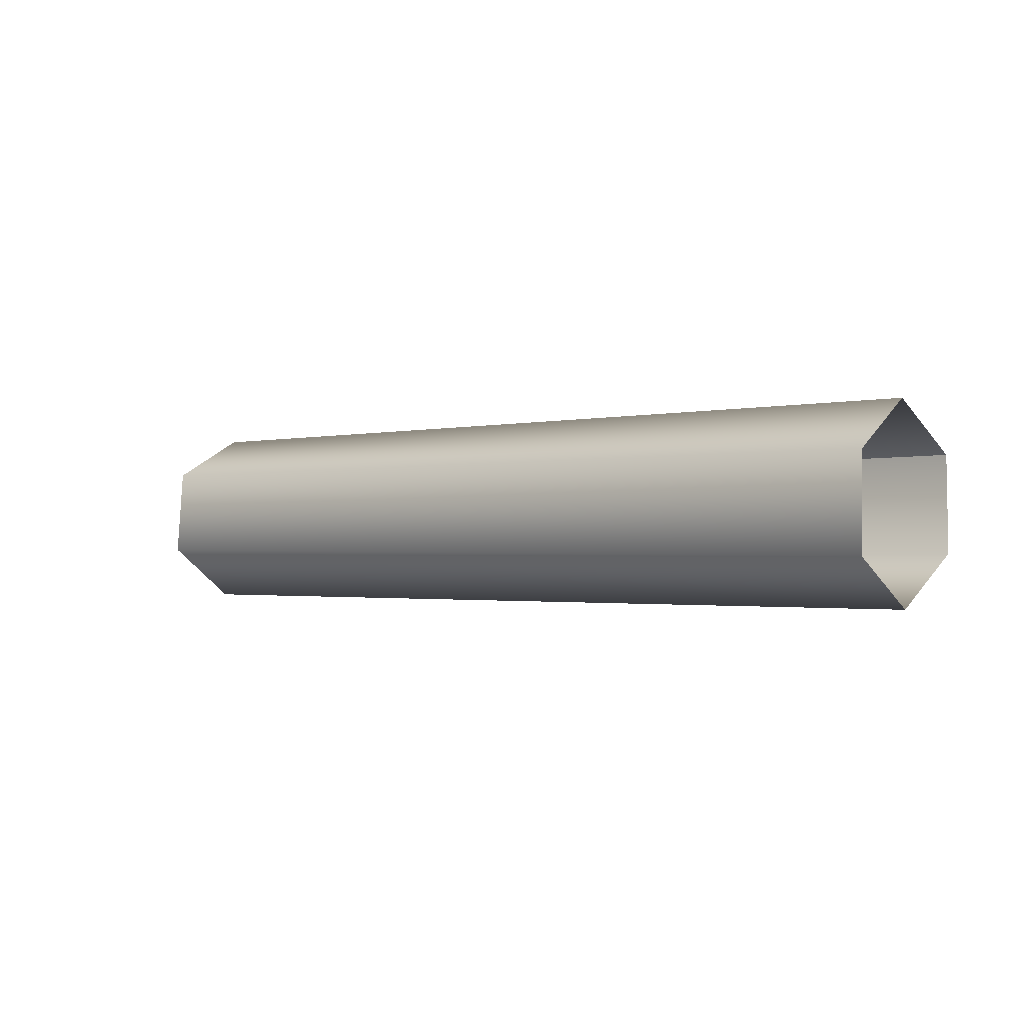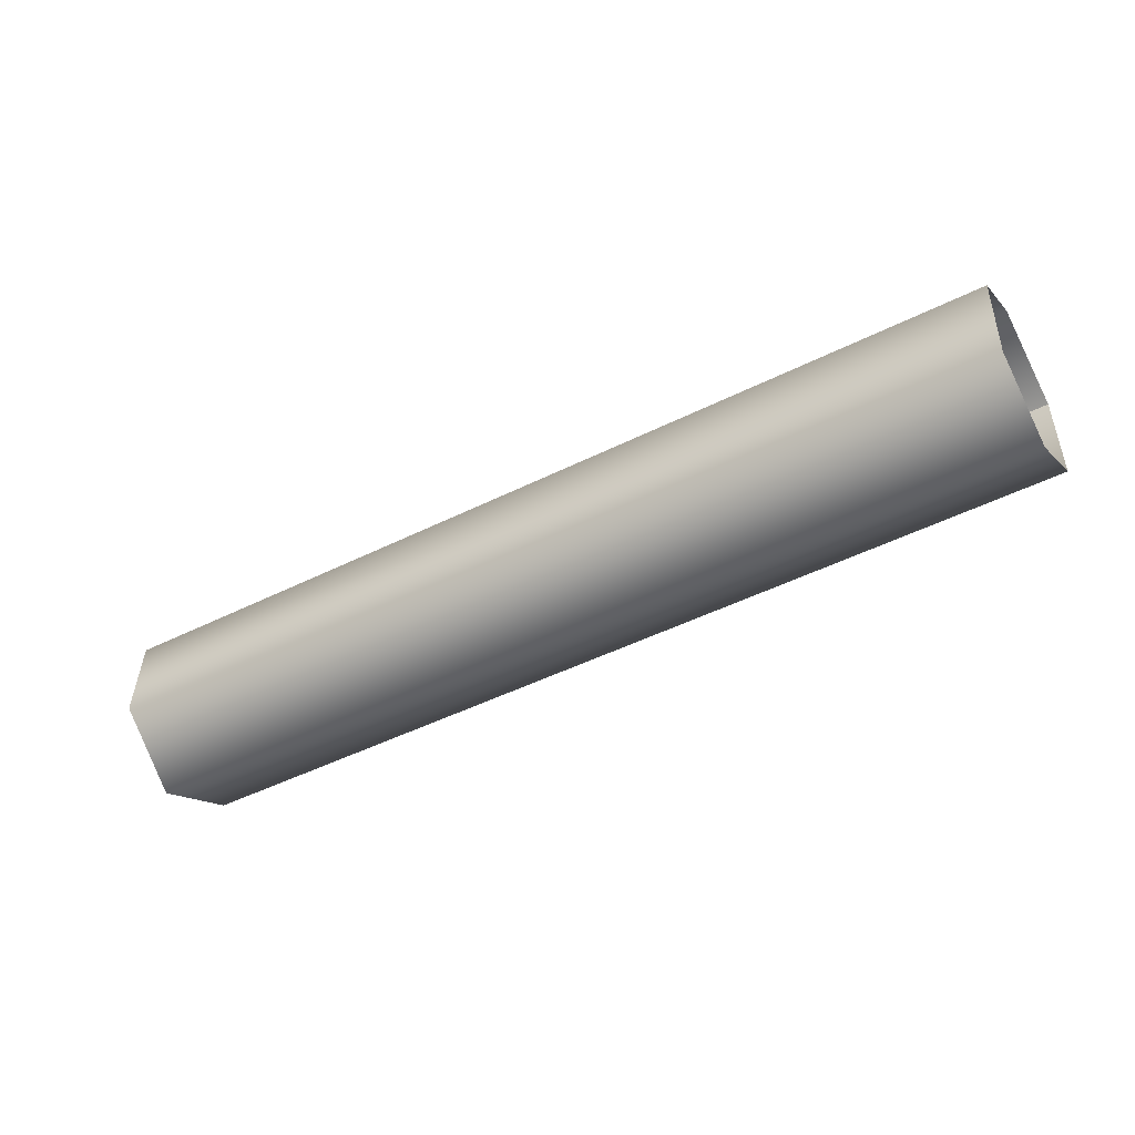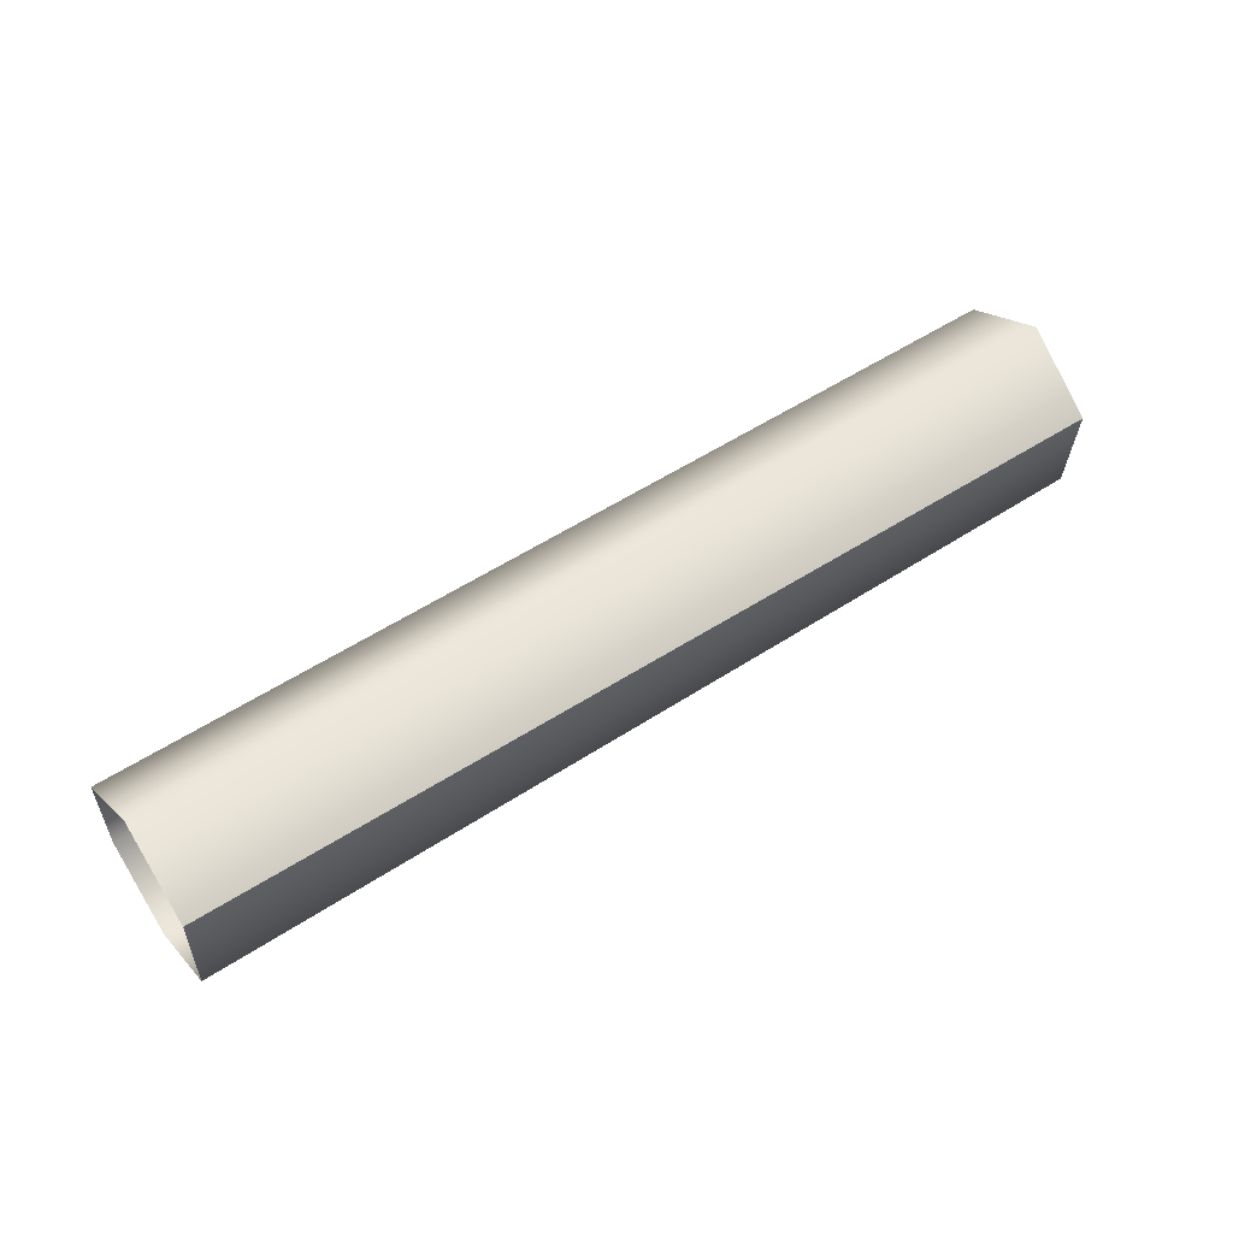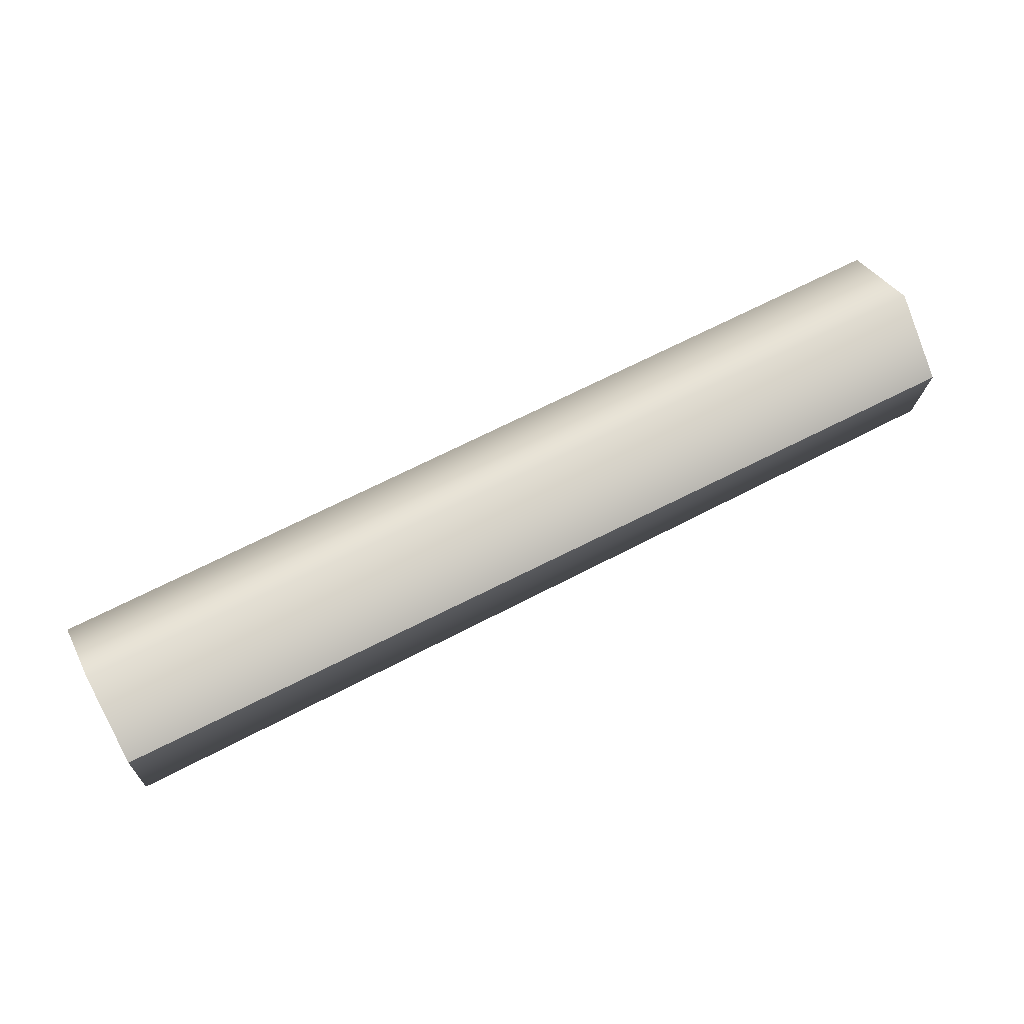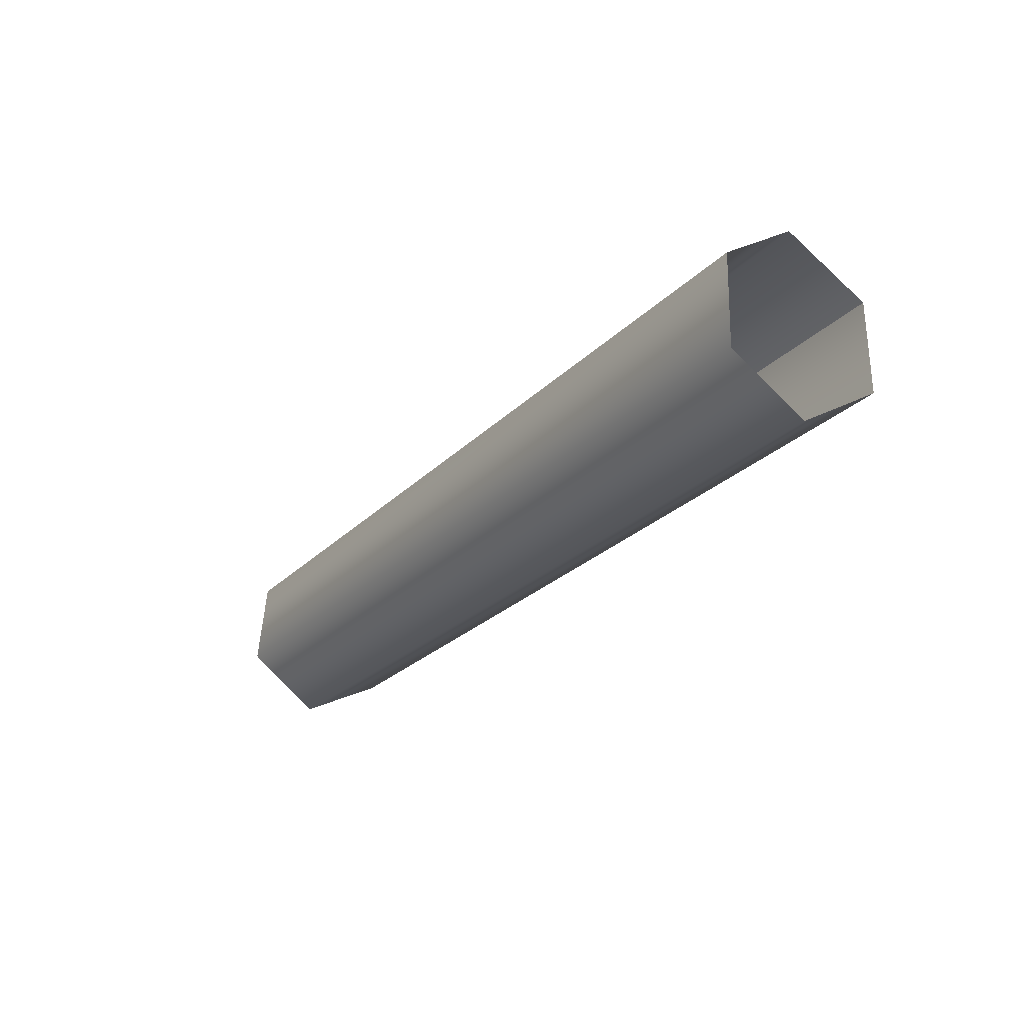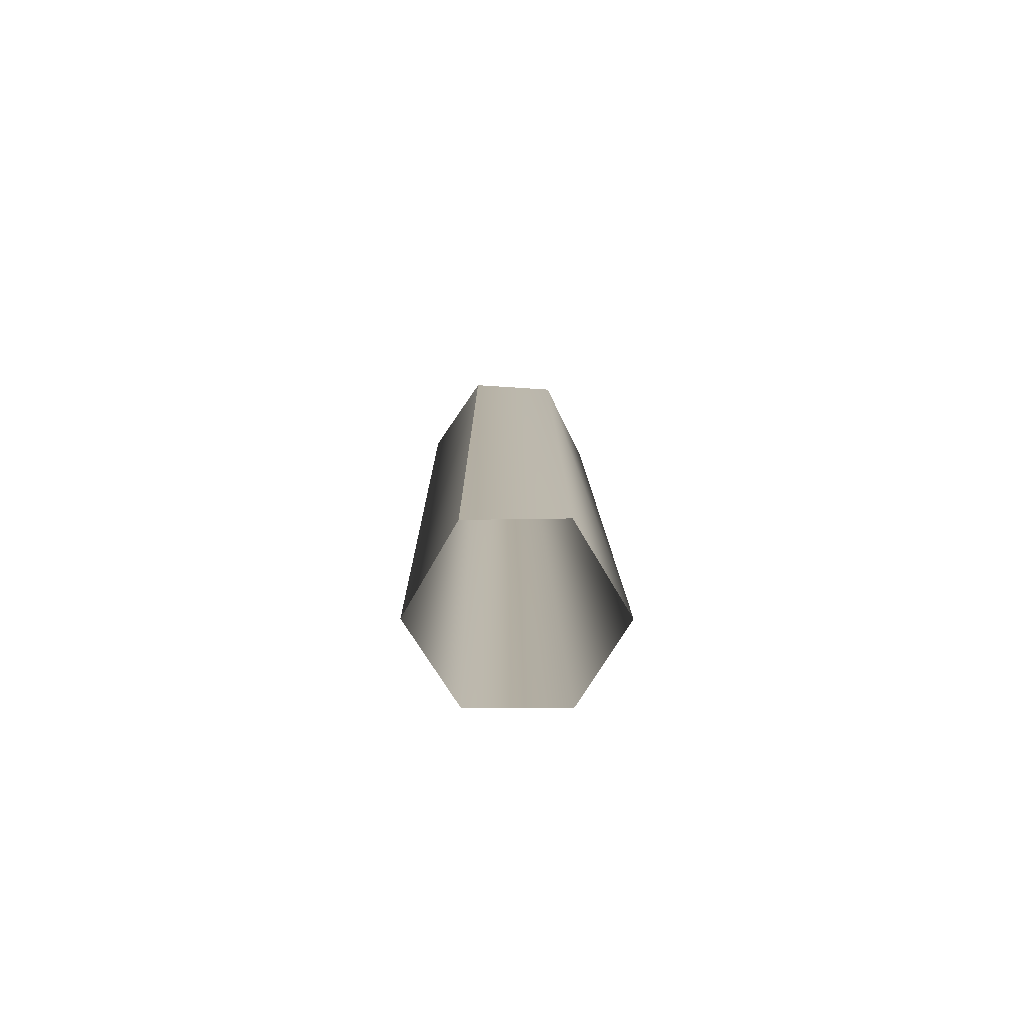
<metadata>
{"format":"obj","ext":"obj","renderer":"f3d","projection":"perspective","resolution":1024,"background":"white","views":[{"elev":-1.4,"azim":41.3,"up":"+Z"},{"elev":-45.2,"azim":30.3,"up":"+Z"},{"elev":54.2,"azim":145.3,"up":"+Z"},{"elev":67.4,"azim":152.6,"up":"+Z"},{"elev":-24.2,"azim":58.1,"up":"+Z"},{"elev":10.6,"azim":89.5,"up":"+Y"}]}
</metadata>
<code>
g Toys_4_robot1_axis2
v -0.01264 0.00228 0.00111
v 0.0126 0.002185 0.001273
v 0.01259 -2.389e-05 0.002563
v -0.01265 0.0001638 0.002561
v 0.01265 -0.00204 0.001249
v -0.01264 -0.001994 0.001364
v 0.01264 -0.002066 -0.001267
v -0.01252 -0.00228 -0.001074
v 0.01264 -3.302e-05 -0.002563
v -0.0126 -0.0002211 -0.002562
v -0.01261 0.002121 -0.001391
v 0.01263 0.00222 -0.001209
v -0.01264 0.00228 0.00111
v 0.0126 0.002185 0.001273
g Toys_4_robot1_axis2_0
f 3 2 1
f 4 3 1
f 5 3 4
f 6 5 4
f 7 5 6
f 8 7 6
f 9 7 8
f 10 9 8
f 9 10 11
f 12 9 11
f 11 13 12
f 13 14 12

</code>
